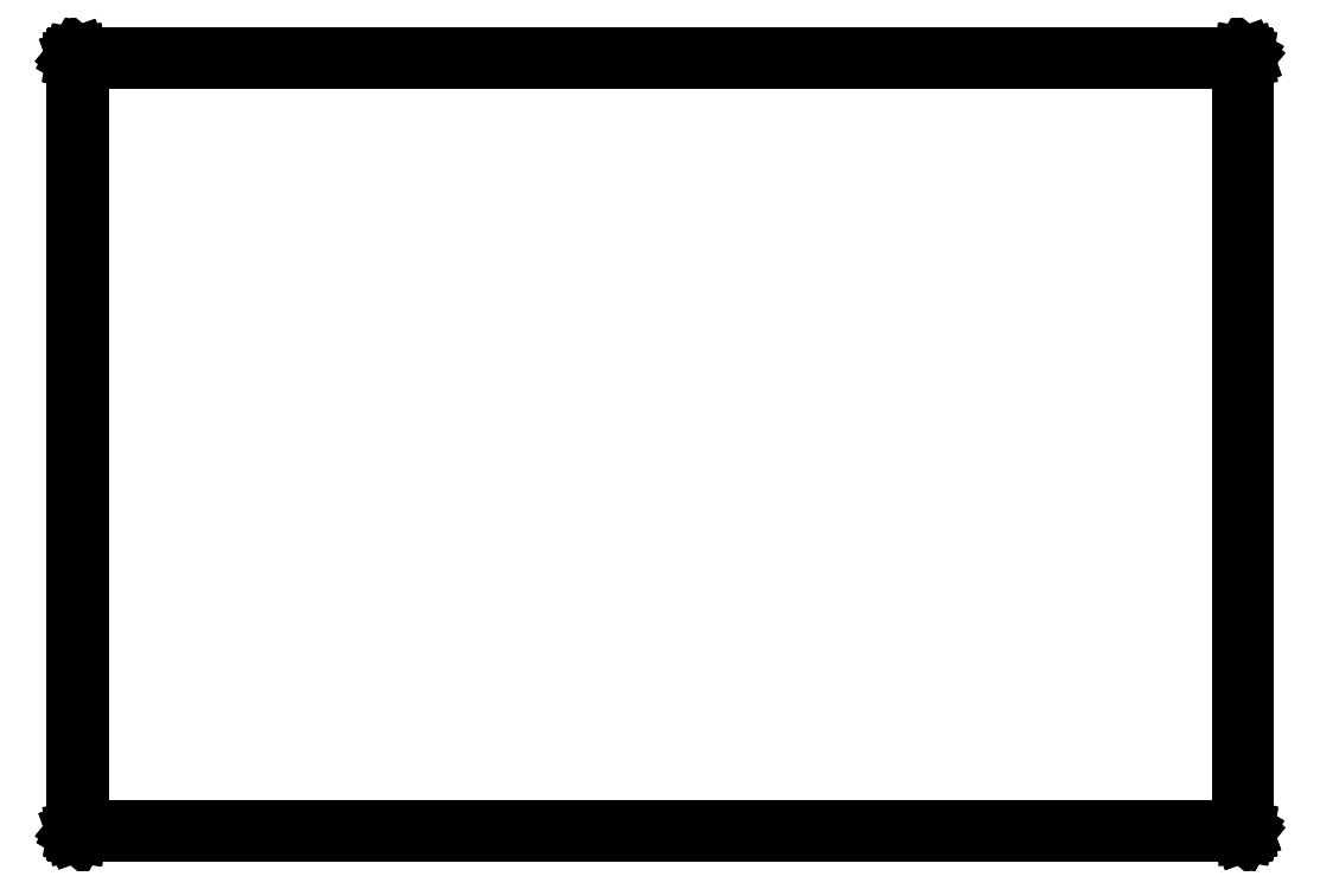
<metadata>
{"format":"dxf","ext":"dxf","renderer":"ezdxf+matplotlib","layout":"modelspace","background":"white","min_lineweight":24,"dpi":150}
</metadata>
<code>
0
SECTION
2
ENTITIES
0
LINE
8
BLACK
10
6.197
20
-4
11
6.197
21
-3.999
0
LINE
8
BLACK
10
6.197
20
-3.999
11
6.197
21
-3.999
0
LINE
8
BLACK
10
6.197
20
-3.999
11
6.197
21
-3.999
0
LINE
8
BLACK
10
6.197
20
-3.999
11
6.198
21
-3.998
0
LINE
8
BLACK
10
6.198
20
-3.998
11
6.198
21
-3.998
0
LINE
8
BLACK
10
6.198
20
-3.998
11
6.198
21
-3.998
0
LINE
8
BLACK
10
6.198
20
-3.998
11
6.199
21
-3.997
0
LINE
8
BLACK
10
6.199
20
-3.997
11
6.199
21
-3.997
0
LINE
8
BLACK
10
6.199
20
-3.997
11
6.2
21
-3.997
0
LINE
8
BLACK
10
6.2
20
-3.997
11
8.58
21
-3.997
0
LINE
8
BLACK
10
8.58
20
-3.997
11
8.58
21
-3.997
0
LINE
8
BLACK
10
8.58
20
-3.997
11
8.581
21
-3.997
0
LINE
8
BLACK
10
8.581
20
-3.997
11
8.581
21
-3.997
0
LINE
8
BLACK
10
8.581
20
-3.997
11
8.581
21
-3.997
0
LINE
8
BLACK
10
8.581
20
-3.997
11
8.582
21
-3.998
0
LINE
8
BLACK
10
8.582
20
-3.998
11
8.582
21
-3.998
0
LINE
8
BLACK
10
8.582
20
-3.998
11
8.582
21
-3.998
0
LINE
8
BLACK
10
8.582
20
-3.998
11
8.583
21
-3.999
0
LINE
8
BLACK
10
8.583
20
-3.999
11
8.583
21
-3.999
0
LINE
8
BLACK
10
8.583
20
-3.999
11
8.583
21
-4
0
LINE
8
BLACK
10
8.583
20
-4
11
8.583
21
-5.58
0
LINE
8
BLACK
10
8.583
20
-5.58
11
8.583
21
-5.58
0
LINE
8
BLACK
10
8.583
20
-5.58
11
8.583
21
-5.581
0
LINE
8
BLACK
10
8.583
20
-5.581
11
8.583
21
-5.581
0
LINE
8
BLACK
10
8.583
20
-5.581
11
8.583
21
-5.581
0
LINE
8
BLACK
10
8.583
20
-5.581
11
8.582
21
-5.582
0
LINE
8
BLACK
10
8.582
20
-5.582
11
8.582
21
-5.582
0
LINE
8
BLACK
10
8.582
20
-5.582
11
8.582
21
-5.582
0
LINE
8
BLACK
10
8.582
20
-5.582
11
8.581
21
-5.583
0
LINE
8
BLACK
10
8.581
20
-5.583
11
8.581
21
-5.583
0
LINE
8
BLACK
10
8.581
20
-5.583
11
8.58
21
-5.583
0
LINE
8
BLACK
10
8.58
20
-5.583
11
6.2
21
-5.583
0
LINE
8
BLACK
10
6.2
20
-5.583
11
6.2
21
-5.583
0
LINE
8
BLACK
10
6.2
20
-5.583
11
6.199
21
-5.583
0
LINE
8
BLACK
10
6.199
20
-5.583
11
6.199
21
-5.583
0
LINE
8
BLACK
10
6.199
20
-5.583
11
6.199
21
-5.583
0
LINE
8
BLACK
10
6.199
20
-5.583
11
6.198
21
-5.582
0
LINE
8
BLACK
10
6.198
20
-5.582
11
6.198
21
-5.582
0
LINE
8
BLACK
10
6.198
20
-5.582
11
6.198
21
-5.582
0
LINE
8
BLACK
10
6.198
20
-5.582
11
6.197
21
-5.581
0
LINE
8
BLACK
10
6.197
20
-5.581
11
6.197
21
-5.581
0
LINE
8
BLACK
10
6.197
20
-5.581
11
6.197
21
-5.58
0
LINE
8
BLACK
10
6.197
20
-5.58
11
6.197
21
-4
0
LINE
8
BLACK
10
6.197
20
-4
11
6.197
21
-4
0
LINE
8
BLACK
10
8.577
20
-5.577
11
8.577
21
-4.003
0
LINE
8
BLACK
10
8.577
20
-4.003
11
6.203
21
-4.003
0
LINE
8
BLACK
10
6.203
20
-4.003
11
6.203
21
-5.577
0
LINE
8
BLACK
10
6.203
20
-5.577
11
8.577
21
-5.577
0
ENDSEC
0
EOF

</code>
